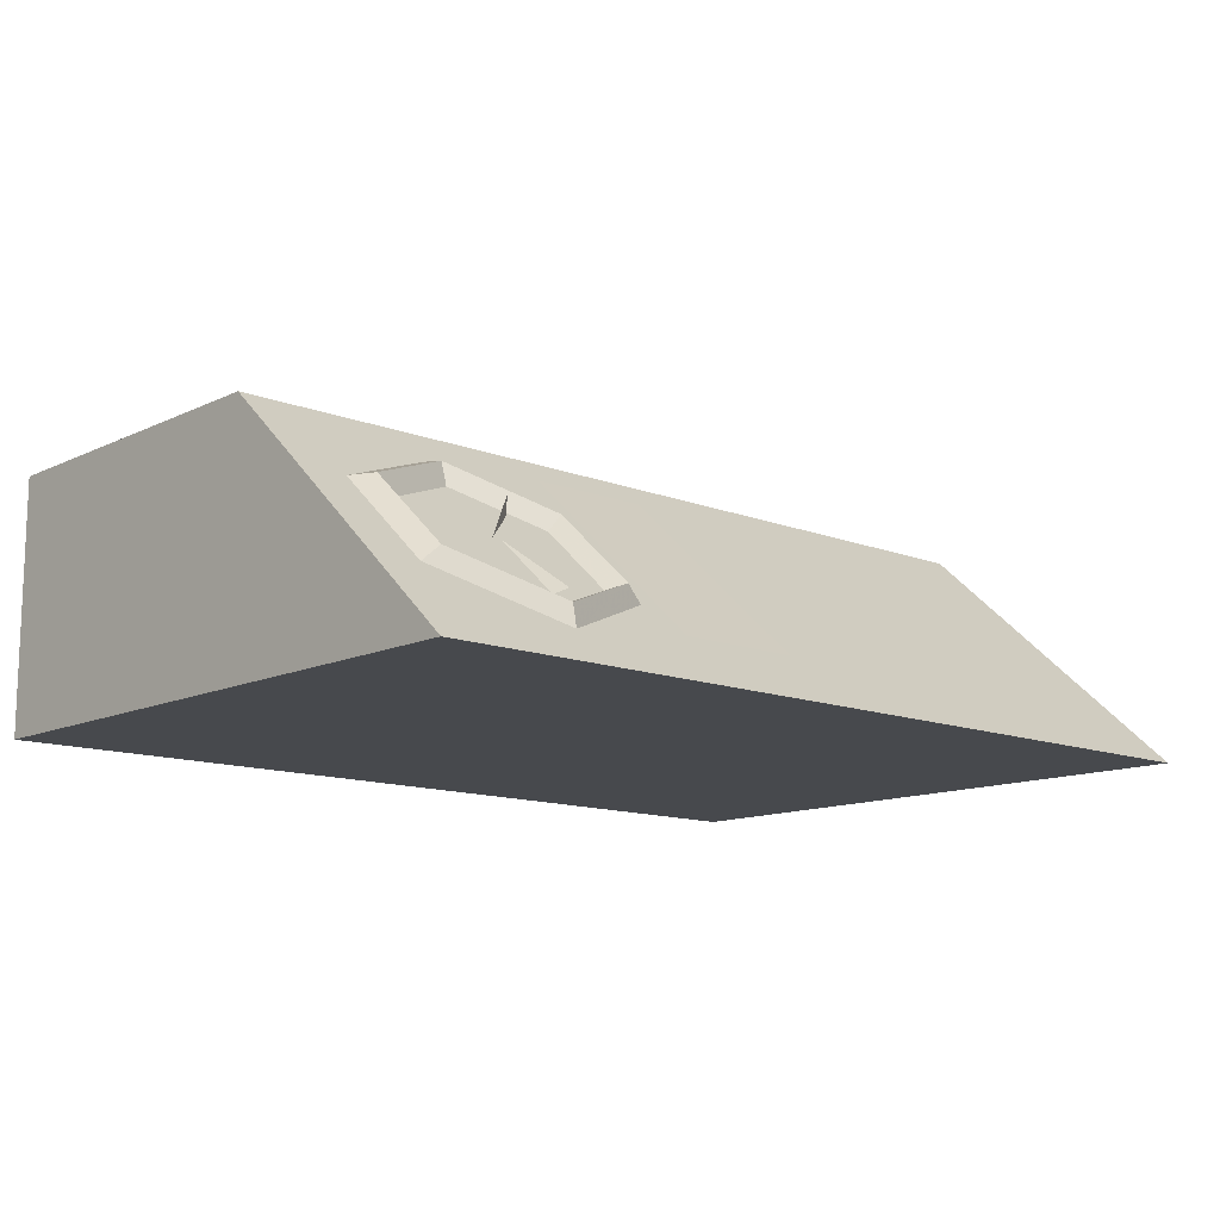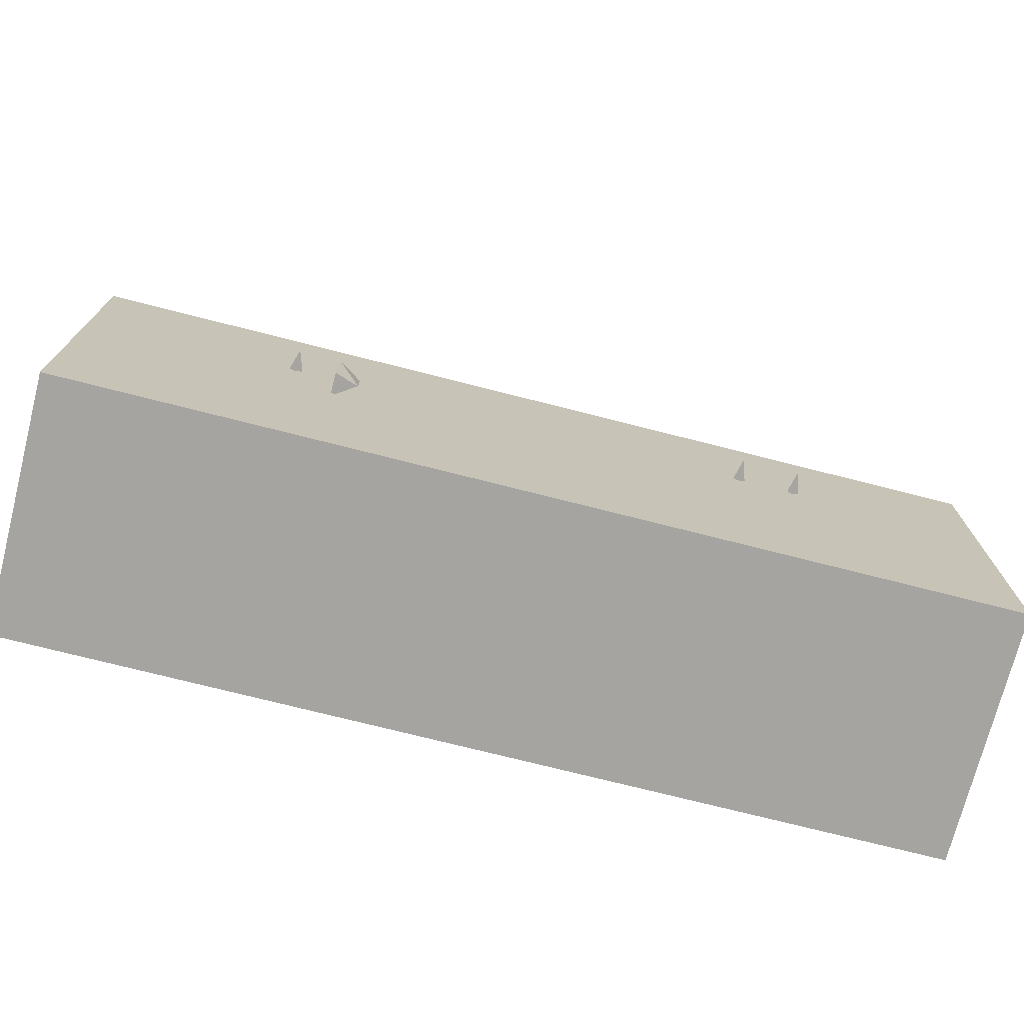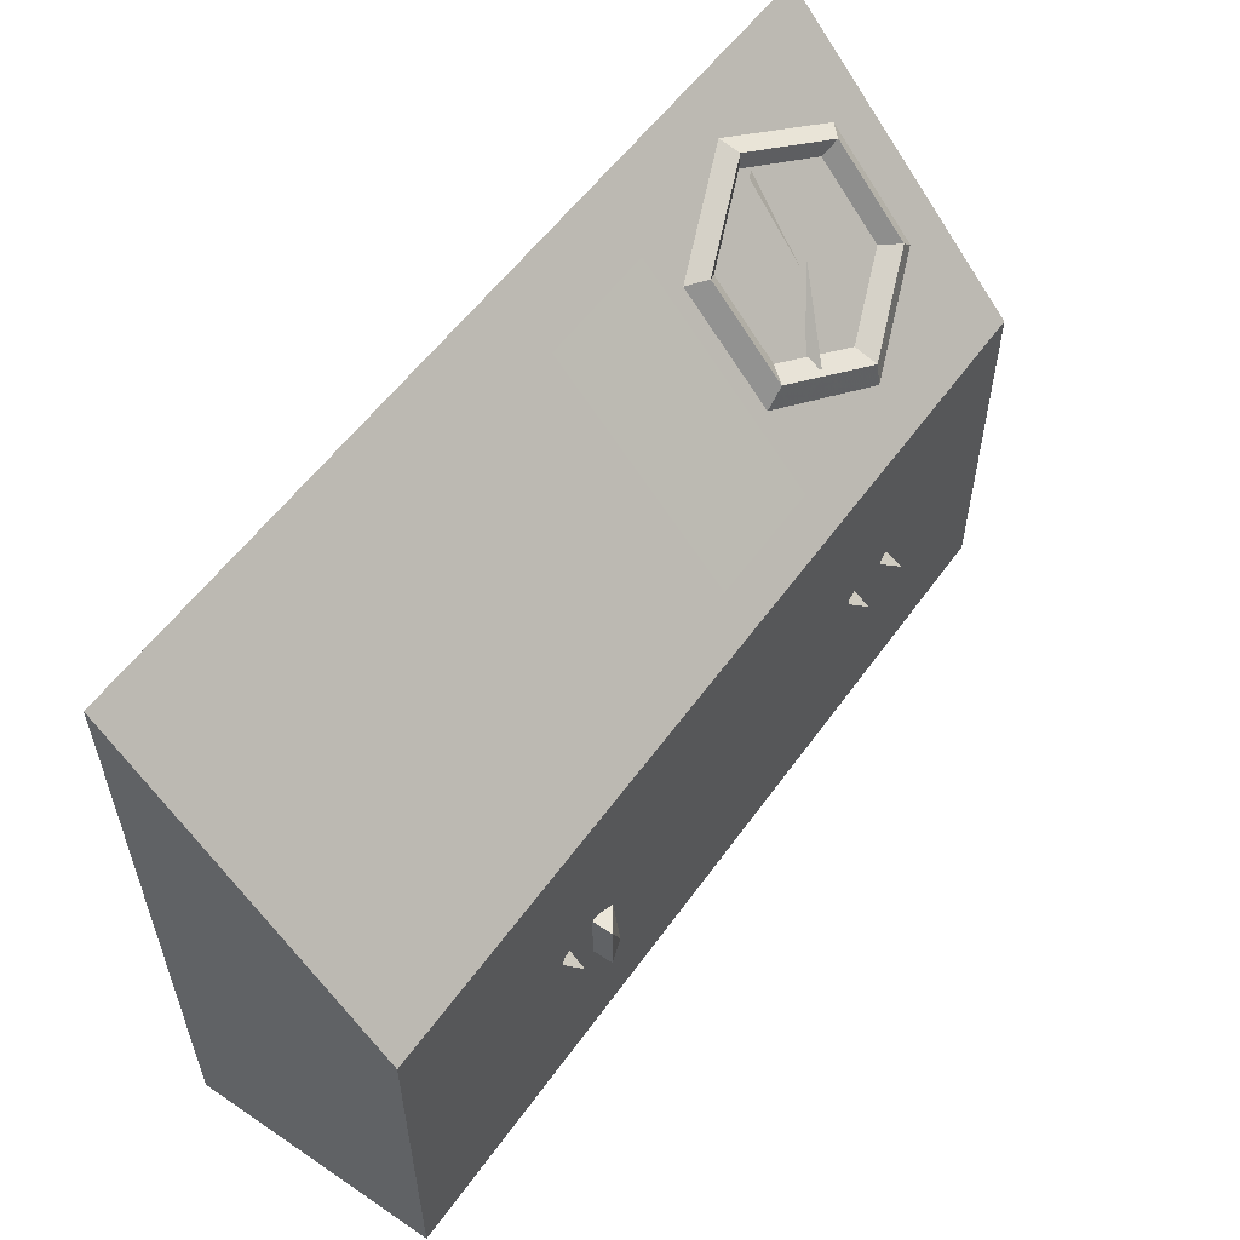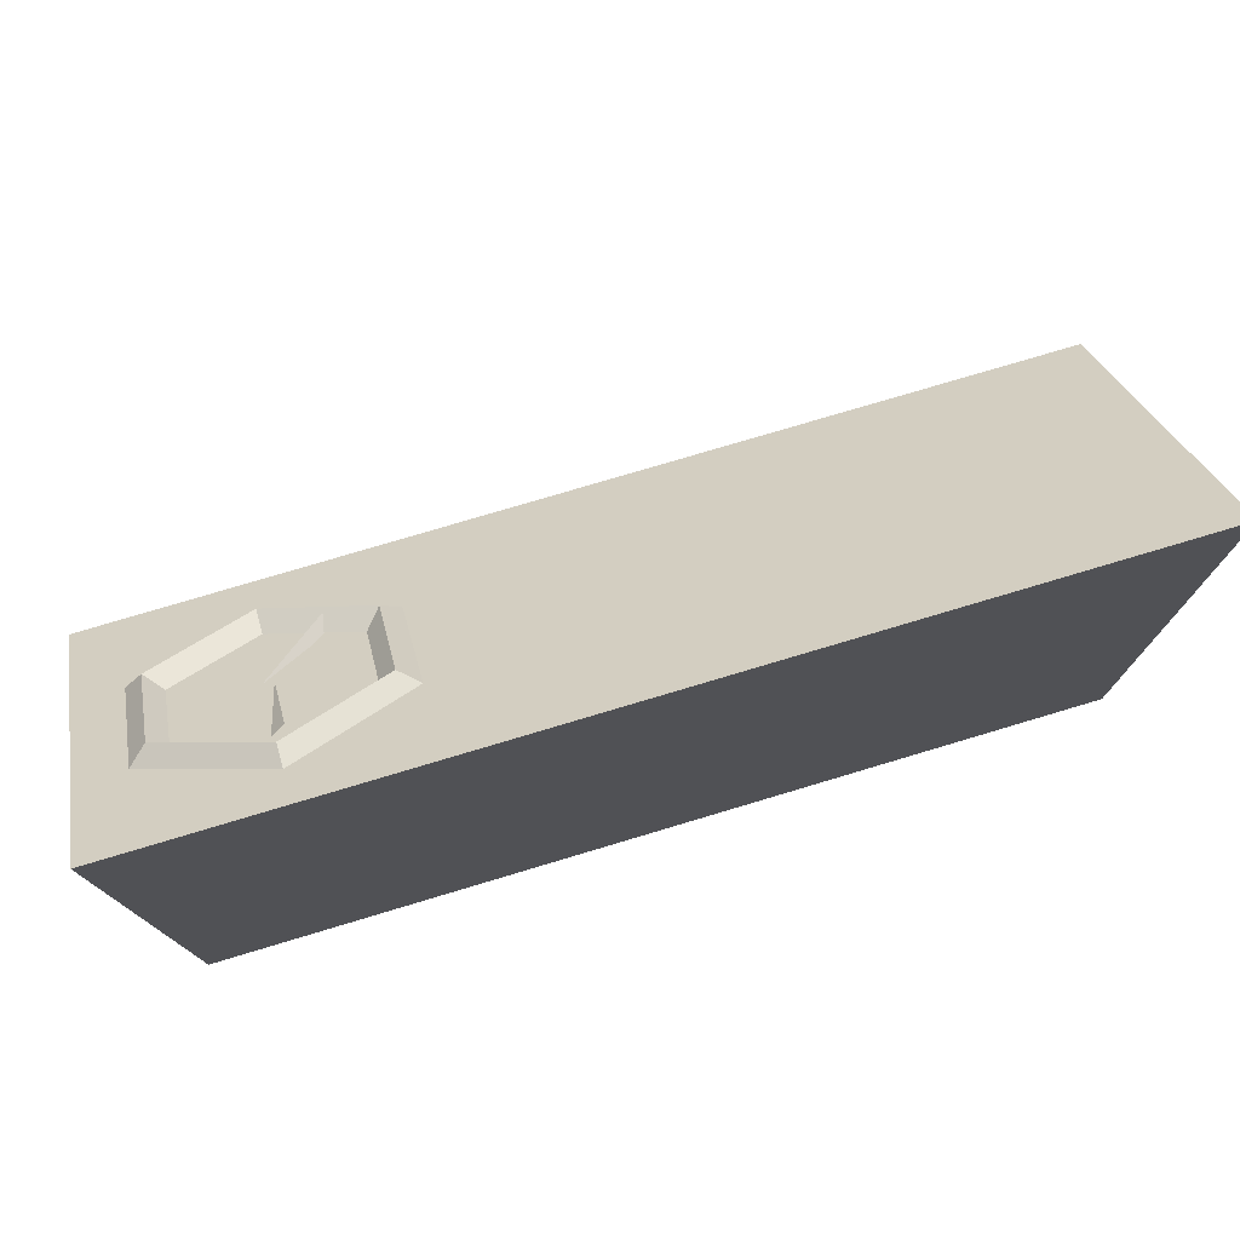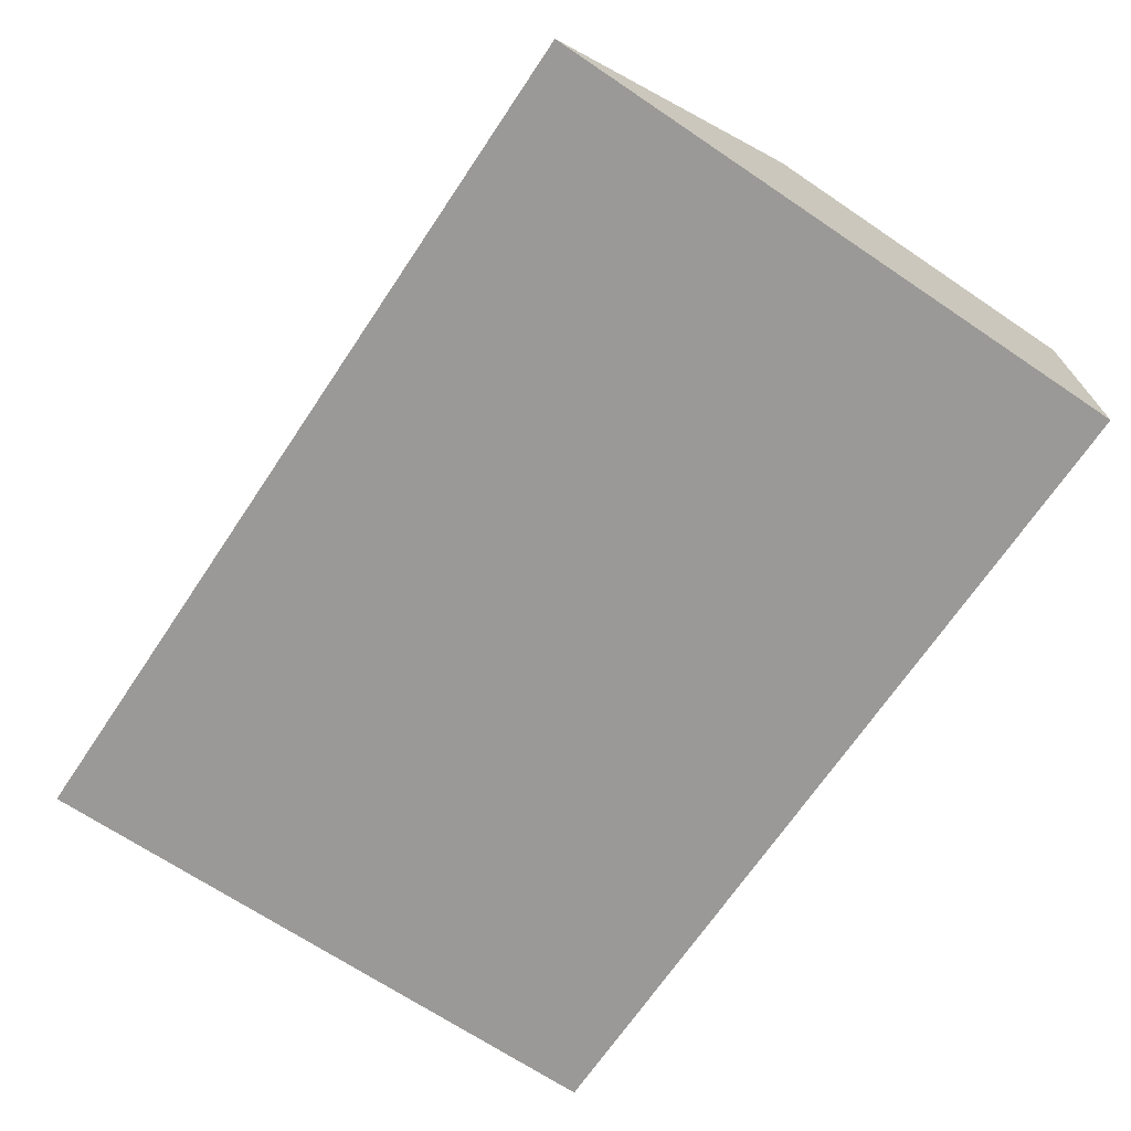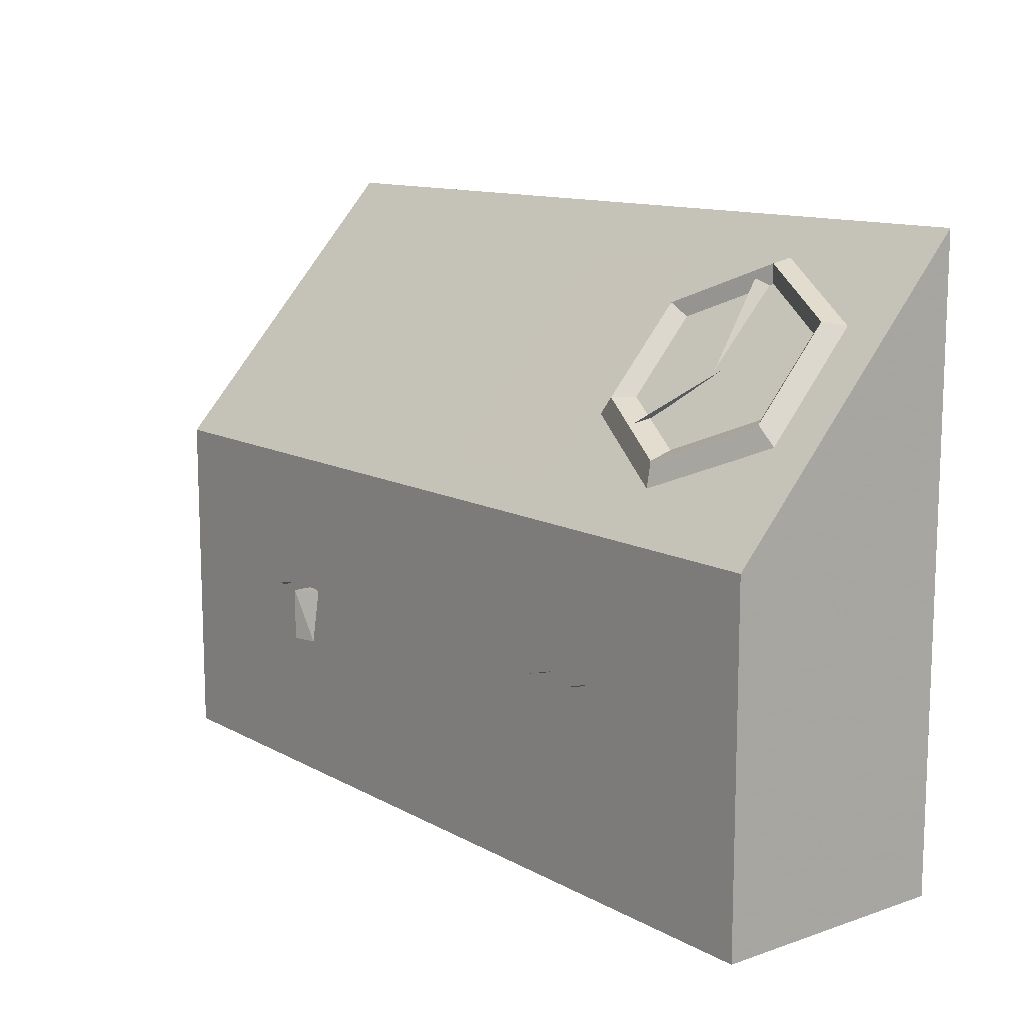
<metadata>
{"format":"obj","ext":"obj","renderer":"f3d","projection":"perspective","resolution":1024,"background":"white","views":[{"elev":-12.4,"azim":-42.4,"up":"+Y"},{"elev":-73.4,"azim":165.7,"up":"+Z"},{"elev":55.8,"azim":125.1,"up":"+Z"},{"elev":76.1,"azim":-16.7,"up":"+Z"},{"elev":-69.0,"azim":56.1,"up":"+Y"},{"elev":12.1,"azim":-128.4,"up":"+Z"}]}
</metadata>
<code>
o Object.1
v 35.27 3.322 0
v 35.27 -16.2 2e-06
v -35.27 3.322 0
v -35.27 -16.2 2e-06
v 35.27 3.322 27.51
v -35.27 3.322 27.51
v 35.27 -16.2 49.15
v -35.27 -16.2 49.15
v 3.941 -12.23 45.23
v 26.73 -12.23 45.23
v 3.941 1.15 30.37
v 26.73 1.15 30.37
v 1.35 -13.77 46.79
v 29.32 -13.77 46.79
v 1.35 2.652 28.55
v 29.32 2.652 28.55
v -12.15 -12.31 45.2
v -8.918 -12.31 45.2
v -12.15 -8.957 41.49
v -8.918 -7.28 39.64
v -5.683 -12.31 45.2
v -2.448 -12.31 45.2
v -2.448 -8.957 41.49
v -12.15 -5.603 37.78
v -2.448 -5.603 37.78
v -12.15 -2.248 34.08
v -7.3 -2.248 34.08
v -2.448 -2.248 34.08
v -12.15 1.107 30.37
v -8.918 1.107 30.37
v -5.683 1.107 30.37
v -2.448 1.107 30.37
v -16.17 -4.394 36.16
v -14.97 -2.963 36.11
v -22.65 -1.906 33.36
v -22.65 -0.01792 32.79
v -22.65 -11.86 44.55
v -22.65 -11.8 46.04
v -16.17 -9.369 41.75
v -14.97 -8.854 42.73
v -29.13 -4.394 36.16
v -30.33 -2.963 36.11
v -29.13 -9.369 41.75
v -30.33 -8.854 42.73
v -31.68 -3.14 34.69
v -31.68 -10.07 42.48
v -13.62 -10.07 42.48
v -13.62 -3.14 34.69
v -22.65 -13.53 46.37
v -22.65 0.3238 30.8
v -22.99 -11.13 44.53
v -21.99 -10.62 44.97
v -22.32 -6.476 38.74
v -23.13 -6.46 38.8
v -18.11 -3.081 34.37
v -18.63 -2.071 34.78
v 18.11 3.672 4.036
v 34.04 3.672 4.036
v 18.11 3.672 24.04
v 34.04 3.672 24.04
v 18.65 3.452 16.52
v 19.25 5.26 16.52
v 19.71 3.806 16.15
v 0.706 3.672 4.036
v 16.64 3.672 4.036
v 0.706 3.672 24.04
v 16.64 3.672 24.04
v 14.35 4.054 16.52
v 16.16 5.26 16.52
v 14.35 4.657 12.3
v 16.16 5.26 12.3
v 16.16 3.452 16.52
v 16.16 3.452 12.3
v -16.77 3.672 4.036
v -0.8422 3.672 4.036
v -16.77 3.672 24.04
v -0.8422 3.672 24.04
v -16.23 3.452 16.52
v -15.62 5.26 16.52
v -15.17 3.806 16.15
v -34.17 3.672 4.036
v -18.24 3.672 4.036
v -34.17 3.672 24.04
v -18.24 3.672 24.04
v -20.53 3.452 16.52
v -19.93 5.26 16.52
v -19.48 3.806 16.15
f 1 2 3
f 2 4 3
f 5 6 7
f 7 6 8
f 5 7 1
f 1 7 2
f 4 2 8
f 8 2 7
f 4 8 3
f 8 6 3
f 6 5 3
f 3 5 1
f 9 10 11
f 11 10 12
f 13 14 15
f 15 14 16
f 17 18 19
f 18 20 19
f 18 21 20
f 21 22 20
f 22 23 20
f 19 20 24
f 23 25 20
f 24 20 26
f 20 27 26
f 20 25 27
f 25 28 27
f 26 27 29
f 27 30 29
f 27 31 30
f 27 28 31
f 28 32 31
f 33 34 35
f 34 36 35
f 37 38 39
f 38 40 39
f 41 42 43
f 42 44 43
f 39 40 33
f 40 34 33
f 43 44 37
f 44 38 37
f 35 36 41
f 36 42 41
f 42 45 44
f 45 46 44
f 40 47 34
f 47 48 34
f 44 46 38
f 46 49 38
f 36 50 42
f 50 45 42
f 34 48 36
f 48 50 36
f 38 49 40
f 49 47 40
f 51 52 53
f 53 52 51
f 54 55 56
f 54 56 55
f 57 58 59
f 58 60 59
f 61 62 63
f 63 62 61
f 64 65 66
f 65 67 66
f 68 69 70
f 69 71 70
f 69 72 71
f 72 73 71
f 72 68 73
f 68 70 73
f 70 71 73
f 72 69 68
f 74 75 76
f 75 77 76
f 78 79 80
f 80 79 78
f 81 82 83
f 82 84 83
f 85 86 87
f 87 86 85

</code>
